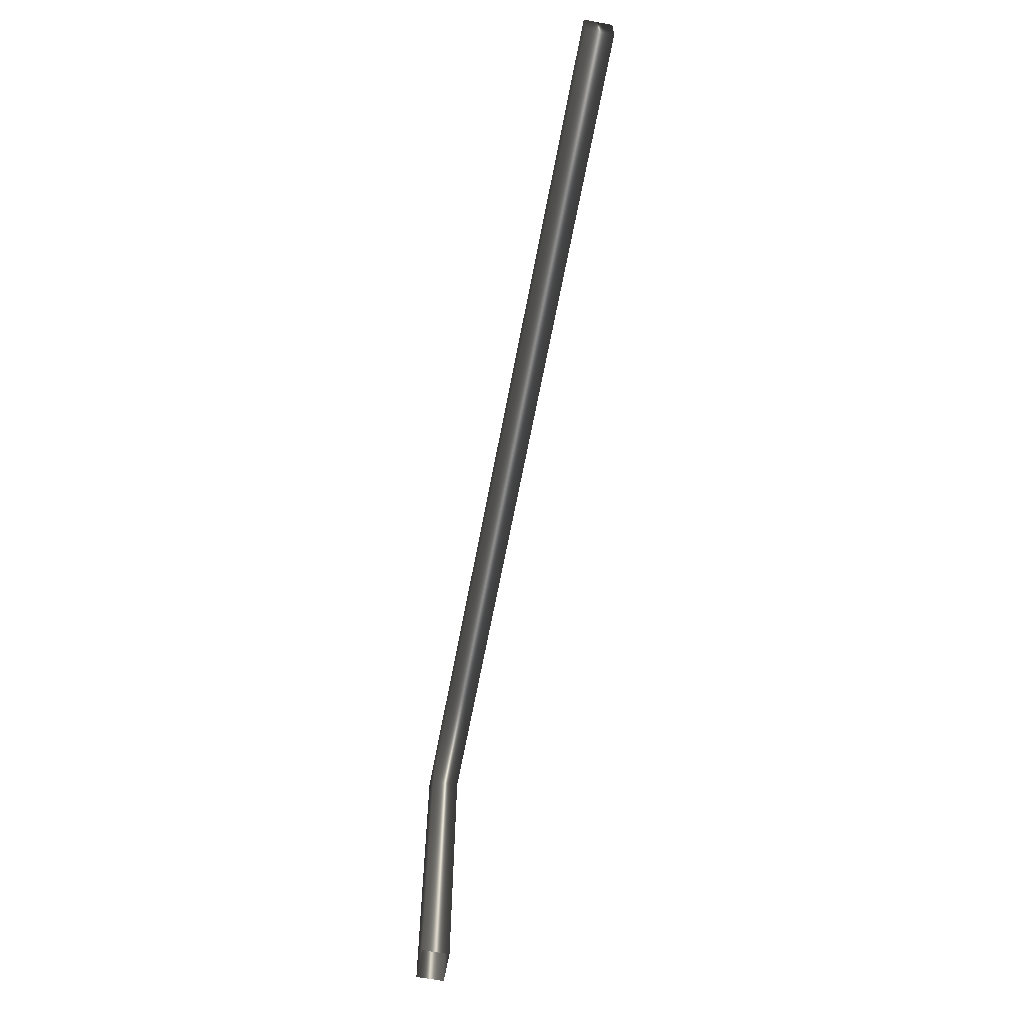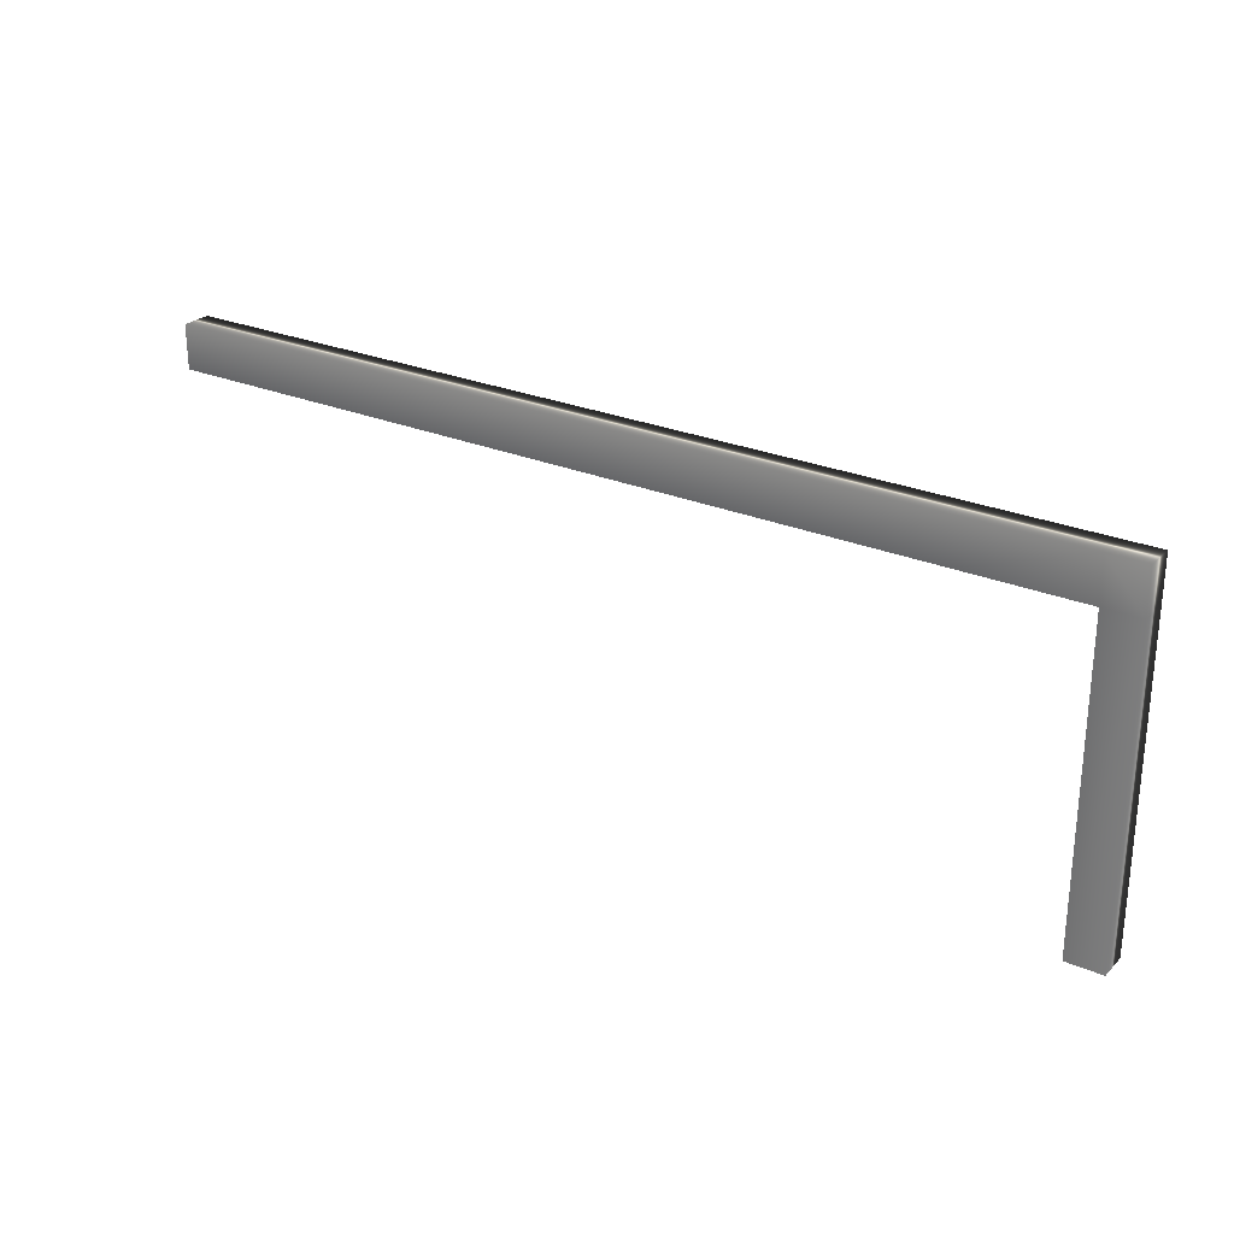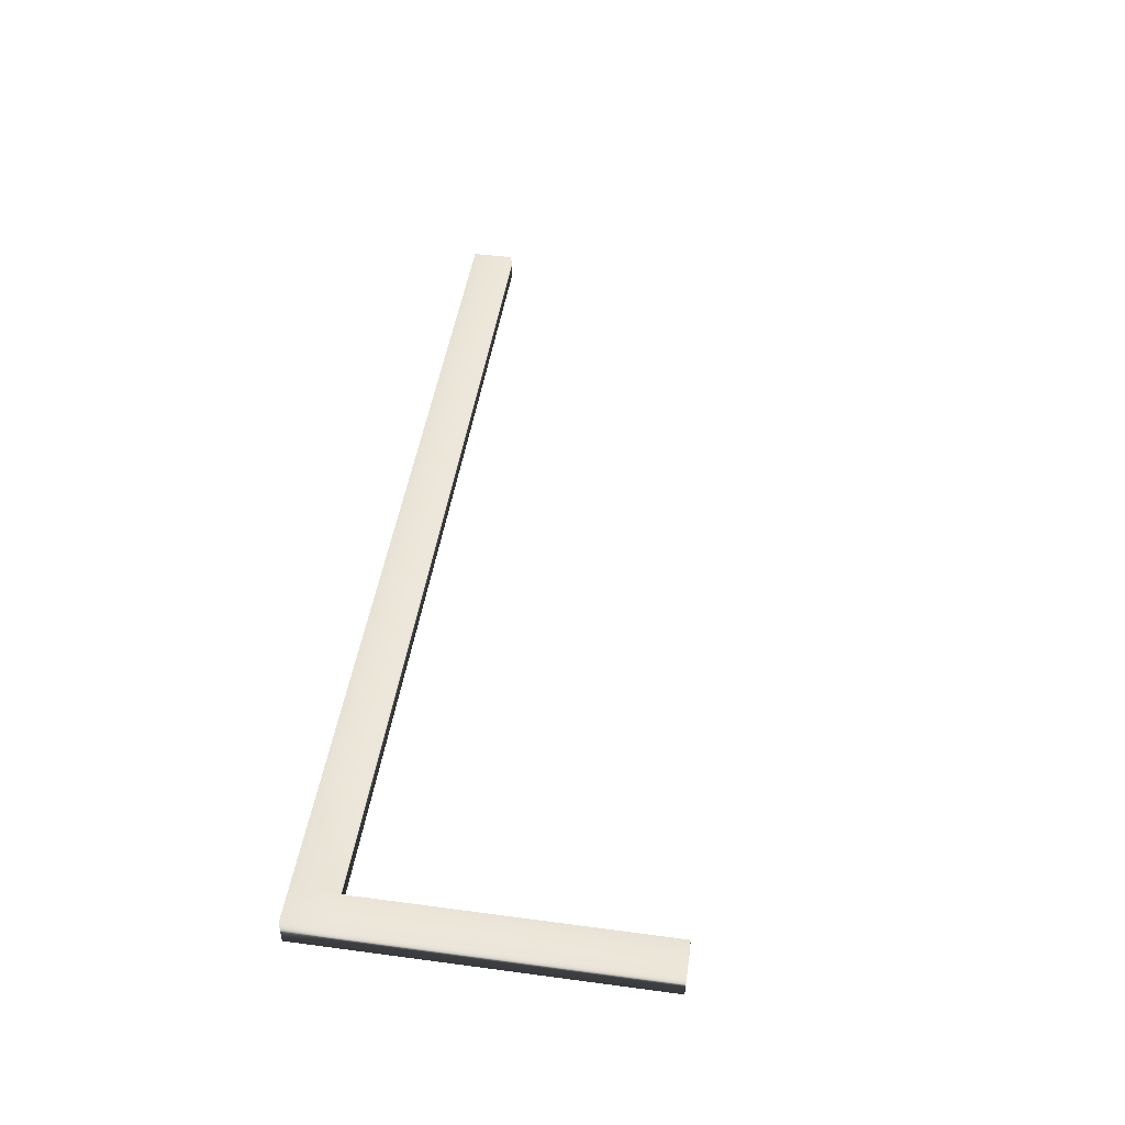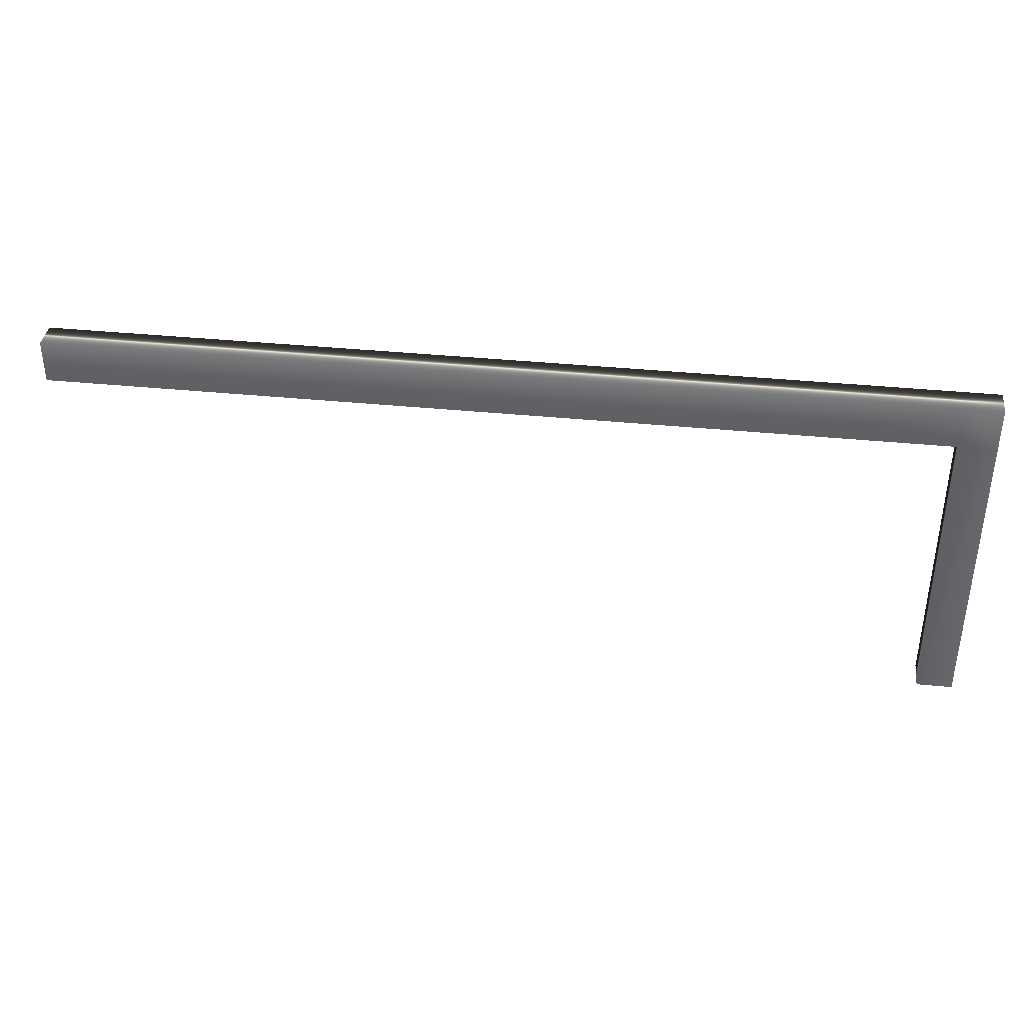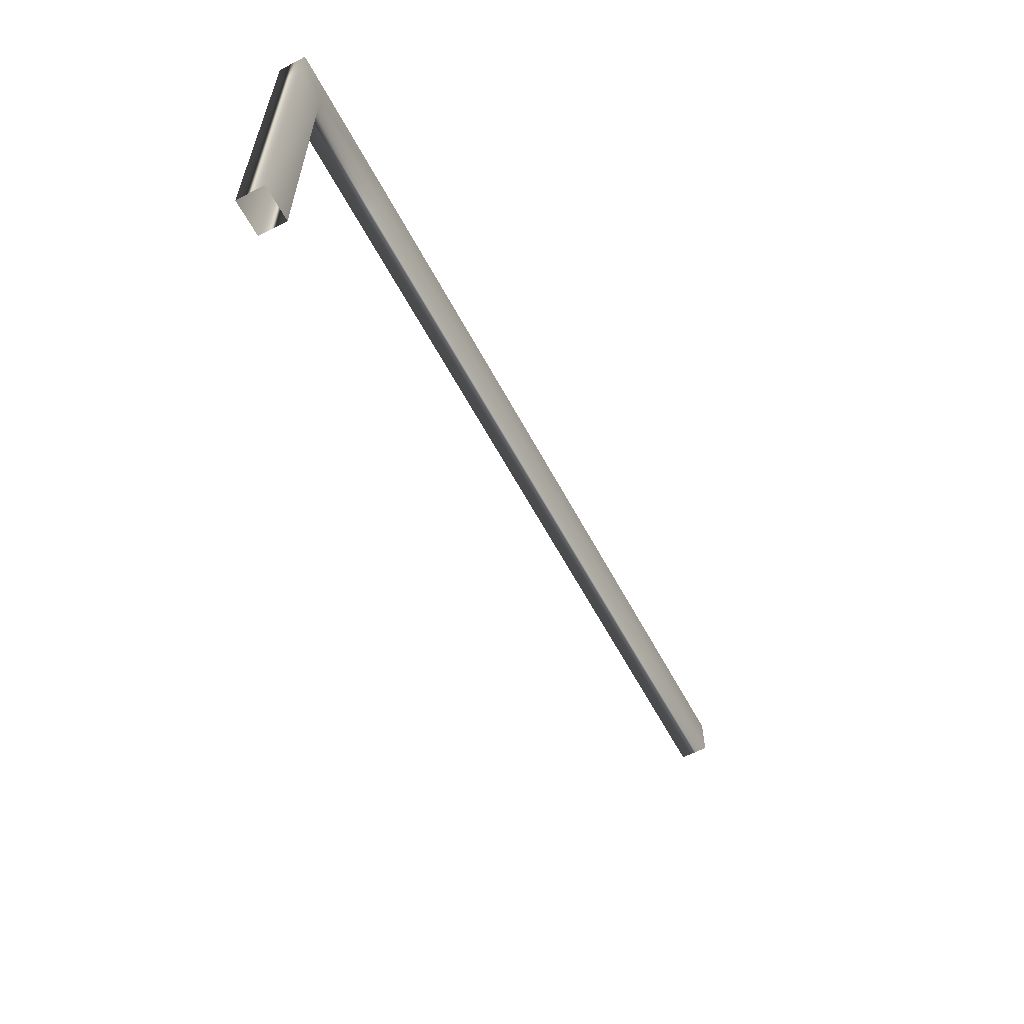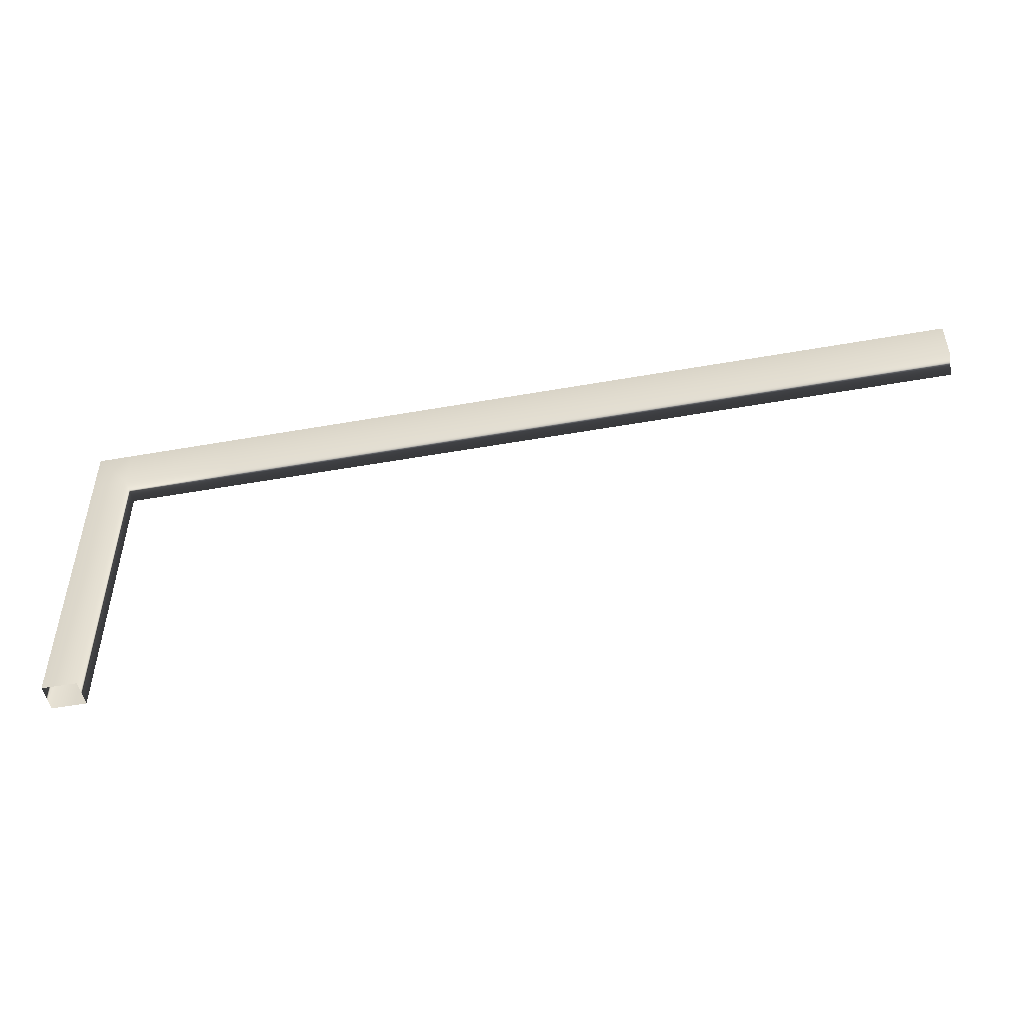
<metadata>
{"format":"obj","ext":"obj","renderer":"f3d","projection":"perspective","resolution":1024,"background":"white","views":[{"elev":-63.7,"azim":-100.6,"up":"+Z"},{"elev":26.1,"azim":34.1,"up":"+Z"},{"elev":47.1,"azim":98.6,"up":"+Y"},{"elev":37.9,"azim":7.3,"up":"+Z"},{"elev":-59.3,"azim":117.8,"up":"+Z"},{"elev":-49.2,"azim":-168.8,"up":"+Z"}]}
</metadata>
<code>
v 15.66 1.208 -7.413
v 16.55 1.208 -7.413
v 15.66 1.208 -7.662
v 16.55 1.208 -7.662
v 17.44 1.208 -7.413
v 17.44 1.208 -7.662
v 18.33 1.208 -7.413
v 18.33 1.208 -7.662
v 19.22 1.208 -7.413
v 19.22 1.208 -7.662
v 20.1 1.208 -7.413
v 20.1 1.208 -7.662
v 20.79 1.208 -7.413
v 16.55 1.373 -7.413
v 15.66 1.373 -7.413
v 15.66 1.373 -7.662
v 20.79 1.208 -7.662
v 20.99 1.208 -7.413
v 17.44 1.373 -7.413
v 16.55 1.373 -7.662
v 20.99 1.208 -7.662
v 18.33 1.373 -7.413
v 17.44 1.373 -7.662
v 20.79 1.208 -9.42
v 20.99 1.208 -9.42
v 19.22 1.373 -7.413
v 18.33 1.373 -7.662
v 20.1 1.373 -7.413
v 19.22 1.373 -7.662
v 20.79 1.373 -7.413
v 20.1 1.373 -7.662
v 20.99 1.373 -7.413
v 20.79 1.373 -7.662
v 20.99 1.373 -7.662
v 20.79 1.373 -9.42
v 20.99 1.373 -9.42
f 1 2 14 15
f 3 1 15 16
f 3 4 2 1
f 2 5 19 14
f 4 3 16 20
f 4 6 5 2
f 5 7 22 19
f 6 4 20 23
f 6 8 7 5
f 7 9 26 22
f 8 6 23 27
f 8 10 9 7
f 9 11 28 26
f 10 8 27 29
f 10 12 11 9
f 11 13 30 28
f 12 10 29 31
f 12 17 13 11
f 13 18 32 30
f 15 14 20 16
f 17 12 31 33
f 13 17 21 18
f 32 18 21 34
f 14 19 23 20
f 35 24 17 33
f 21 17 24 25
f 34 21 25 36
f 19 22 27 23
f 22 26 29 27
f 26 28 31 29
f 28 30 33 31
f 33 30 32 34
f 33 34 36 35
v 15.66 1.208 -7.413
v 16.55 1.208 -7.413
v 15.66 1.208 -7.662
v 16.55 1.208 -7.662
v 17.44 1.208 -7.413
v 17.44 1.208 -7.662
v 18.33 1.208 -7.413
v 18.33 1.208 -7.662
v 19.22 1.208 -7.413
v 19.22 1.208 -7.662
v 20.1 1.208 -7.413
v 20.1 1.208 -7.662
v 20.79 1.208 -7.413
v 16.55 1.373 -7.413
v 15.66 1.373 -7.413
v 15.66 1.373 -7.662
v 20.79 1.208 -7.662
v 20.99 1.208 -7.413
v 17.44 1.373 -7.413
v 16.55 1.373 -7.662
v 20.99 1.208 -7.662
v 18.33 1.373 -7.413
v 17.44 1.373 -7.662
v 20.79 1.208 -9.42
v 20.99 1.208 -9.42
v 19.22 1.373 -7.413
v 18.33 1.373 -7.662
v 20.1 1.373 -7.413
v 19.22 1.373 -7.662
v 20.79 1.373 -7.413
v 20.1 1.373 -7.662
v 20.99 1.373 -7.413
v 20.79 1.373 -7.662
v 20.99 1.373 -7.662
v 20.79 1.373 -9.42
v 20.99 1.373 -9.42
f 37 38 50 51
f 39 37 51 52
f 39 40 38 37
f 38 41 55 50
f 40 39 52 56
f 40 42 41 38
f 41 43 58 55
f 42 40 56 59
f 42 44 43 41
f 43 45 62 58
f 44 42 59 63
f 44 46 45 43
f 45 47 64 62
f 46 44 63 65
f 46 48 47 45
f 47 49 66 64
f 48 46 65 67
f 48 53 49 47
f 49 54 68 66
f 51 50 56 52
f 53 48 67 69
f 49 53 57 54
f 68 54 57 70
f 50 55 59 56
f 71 60 53 69
f 57 53 60 61
f 70 57 61 72
f 55 58 63 59
f 58 62 65 63
f 62 64 67 65
f 64 66 69 67
f 69 66 68 70
f 69 70 72 71

</code>
